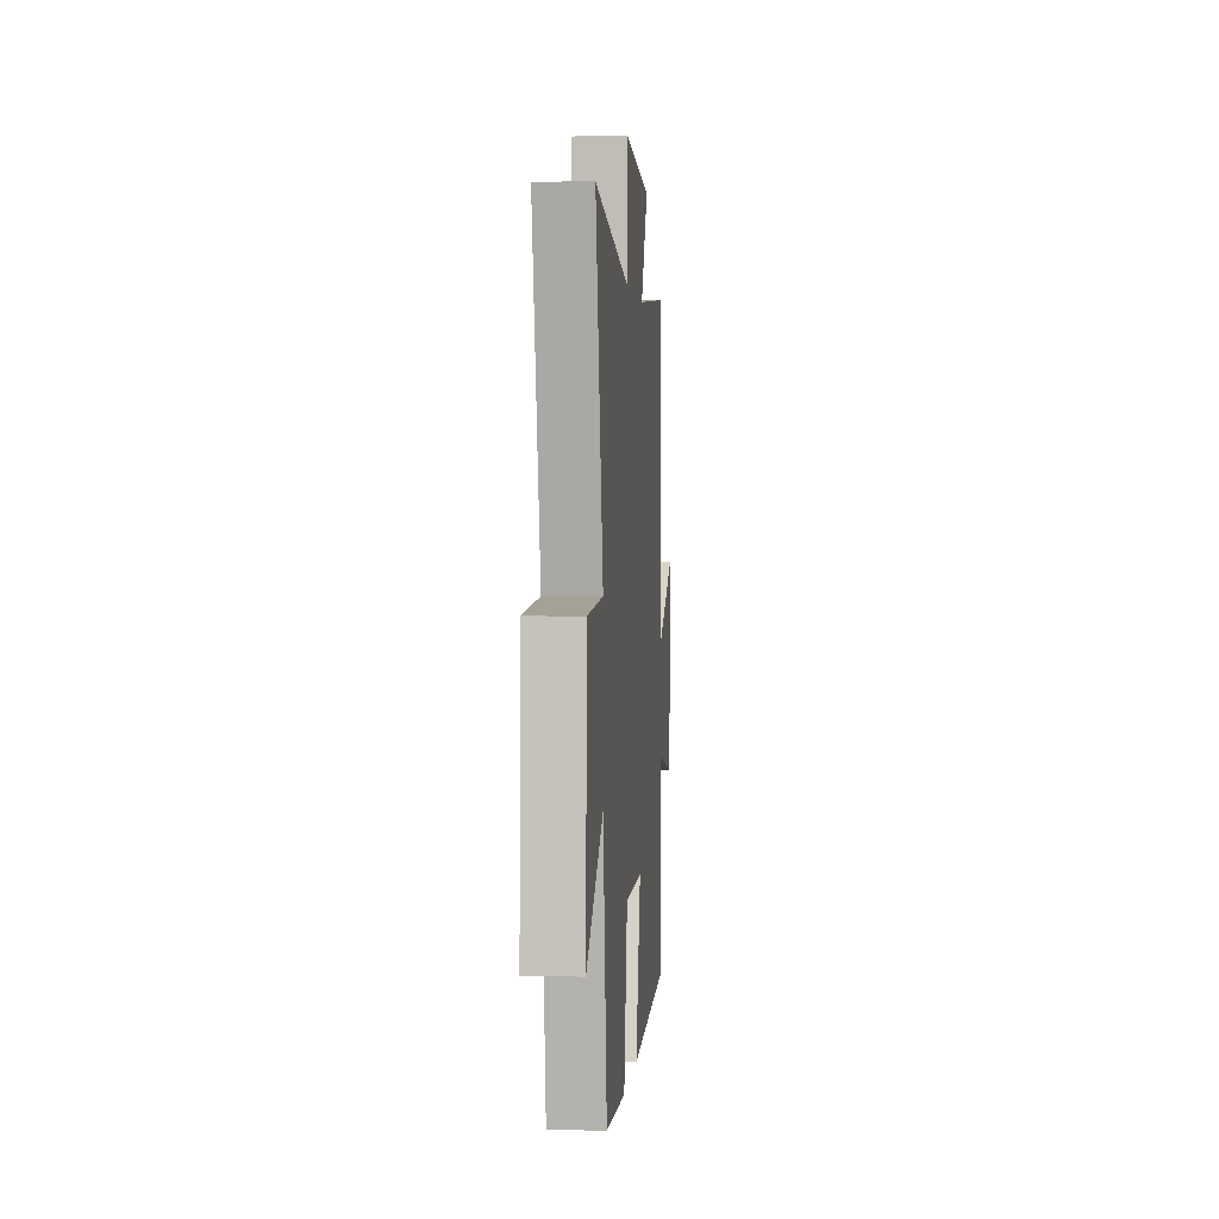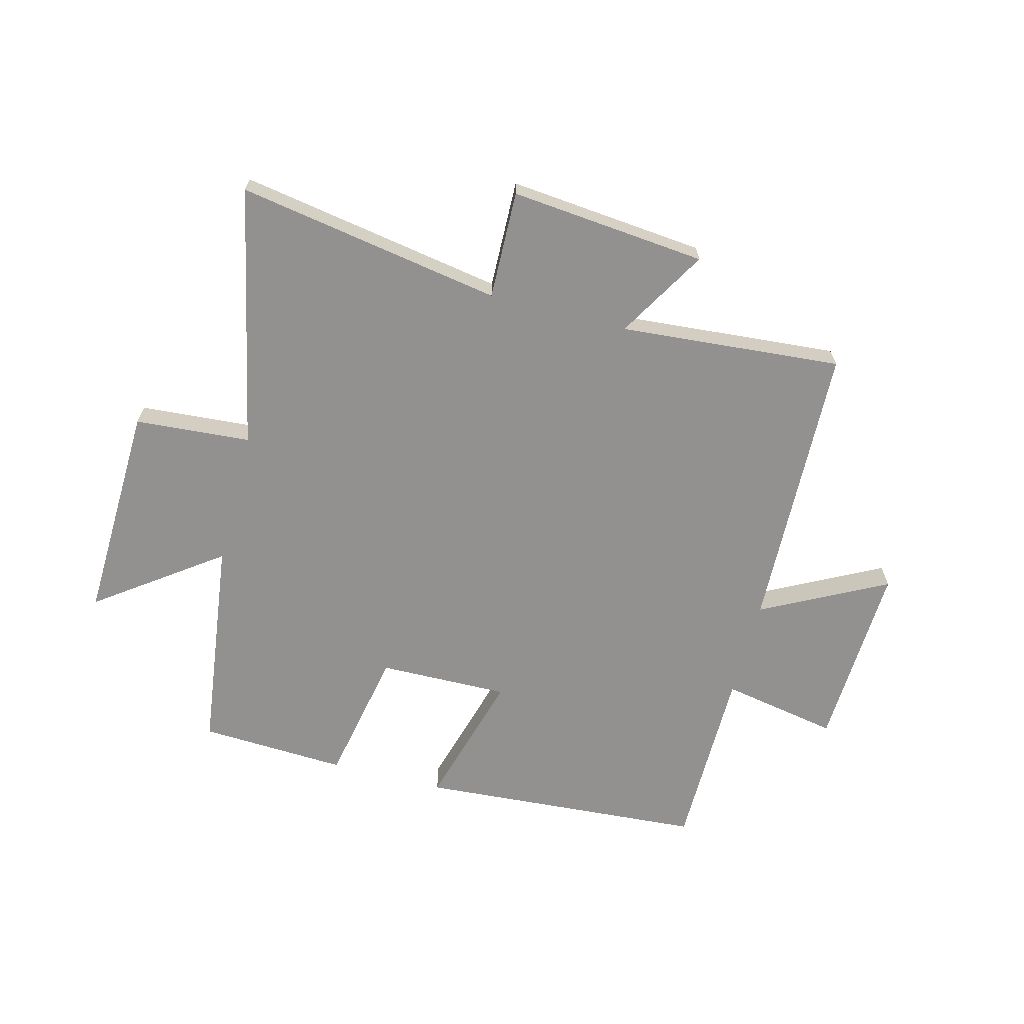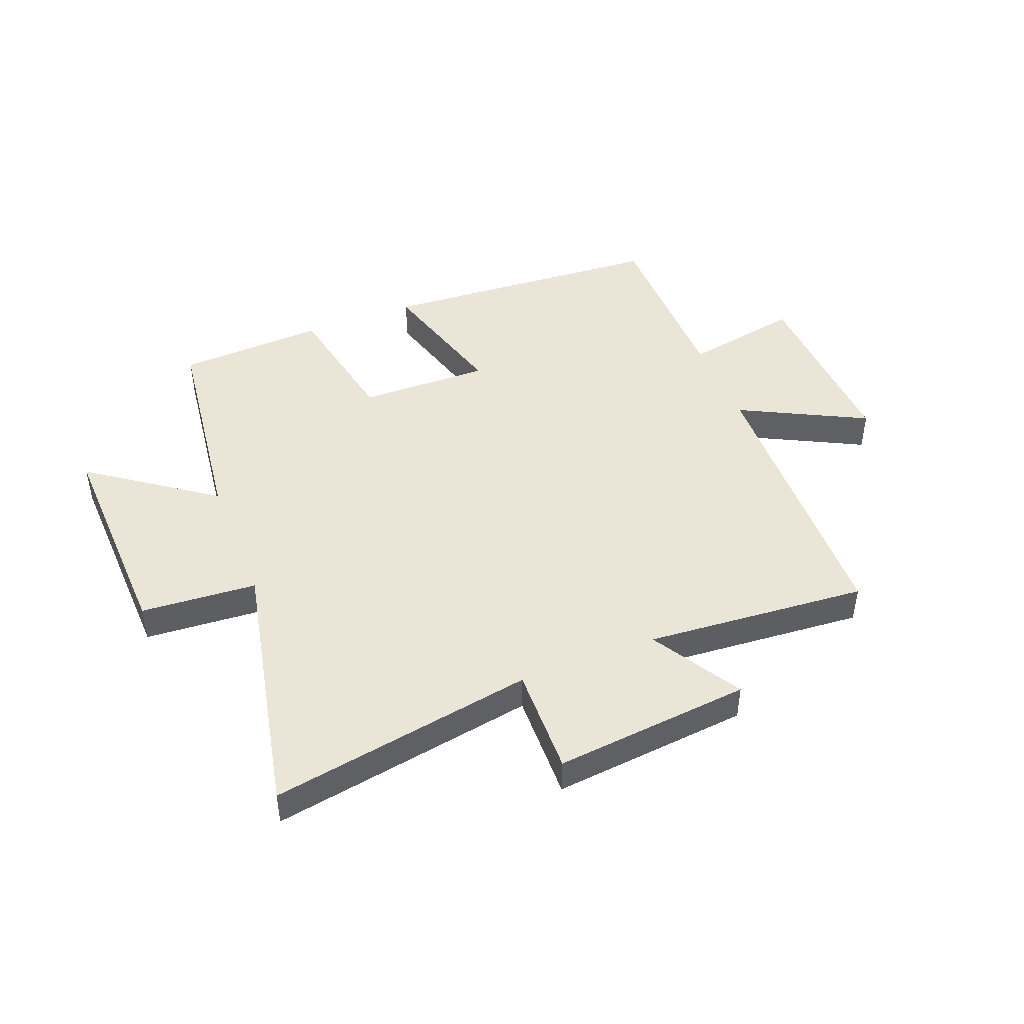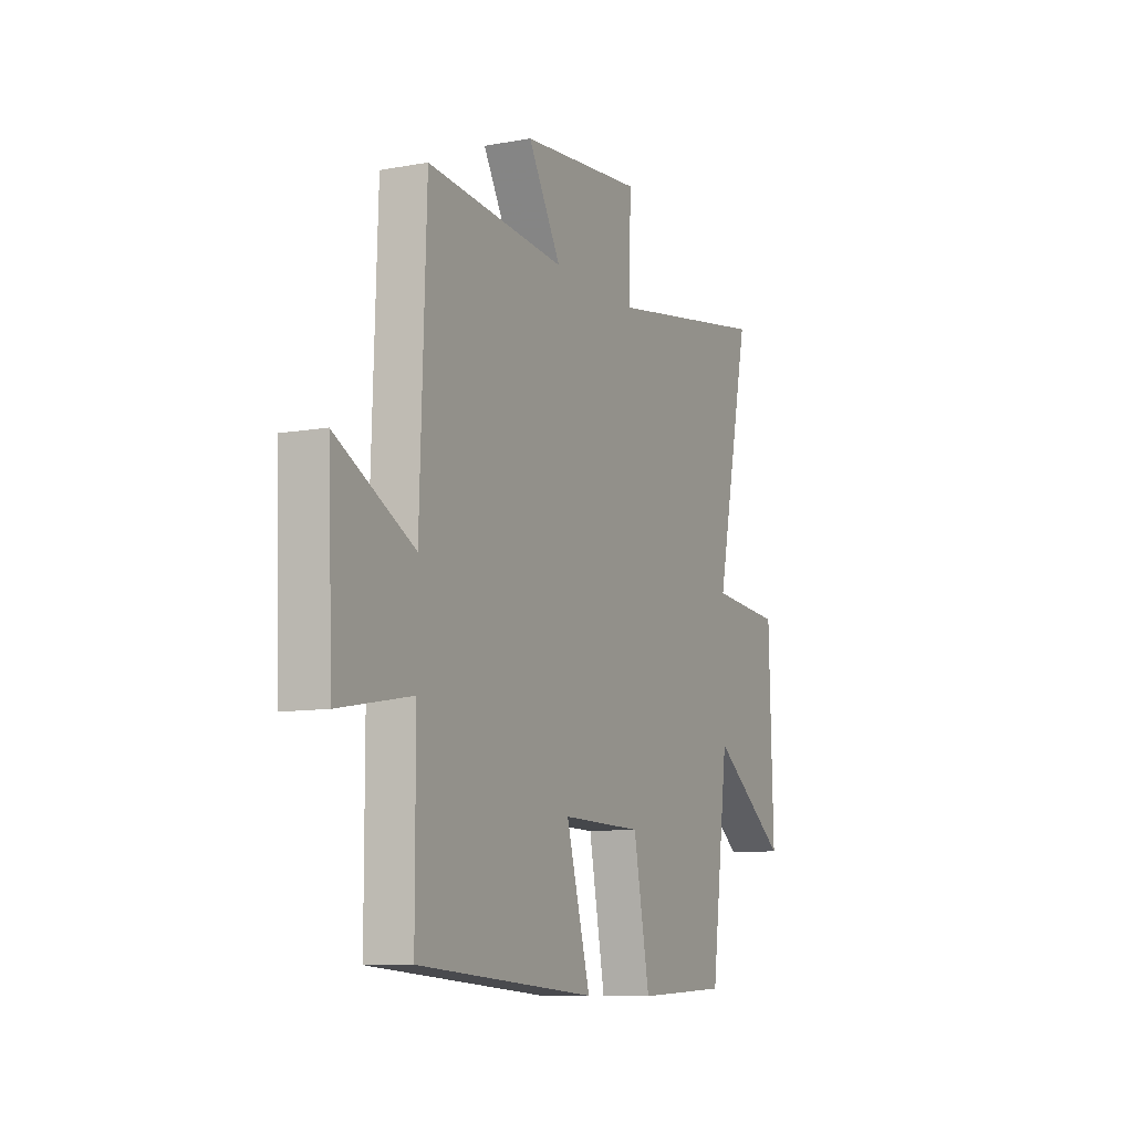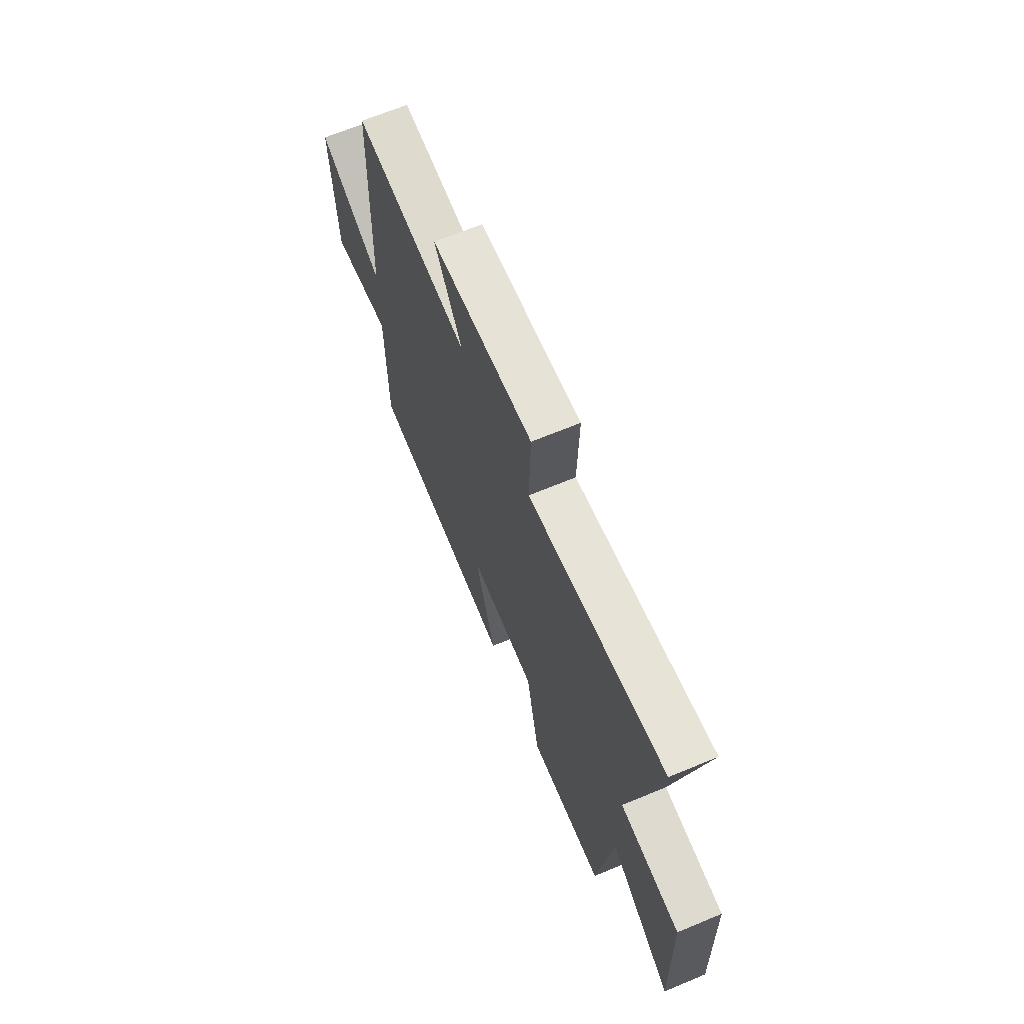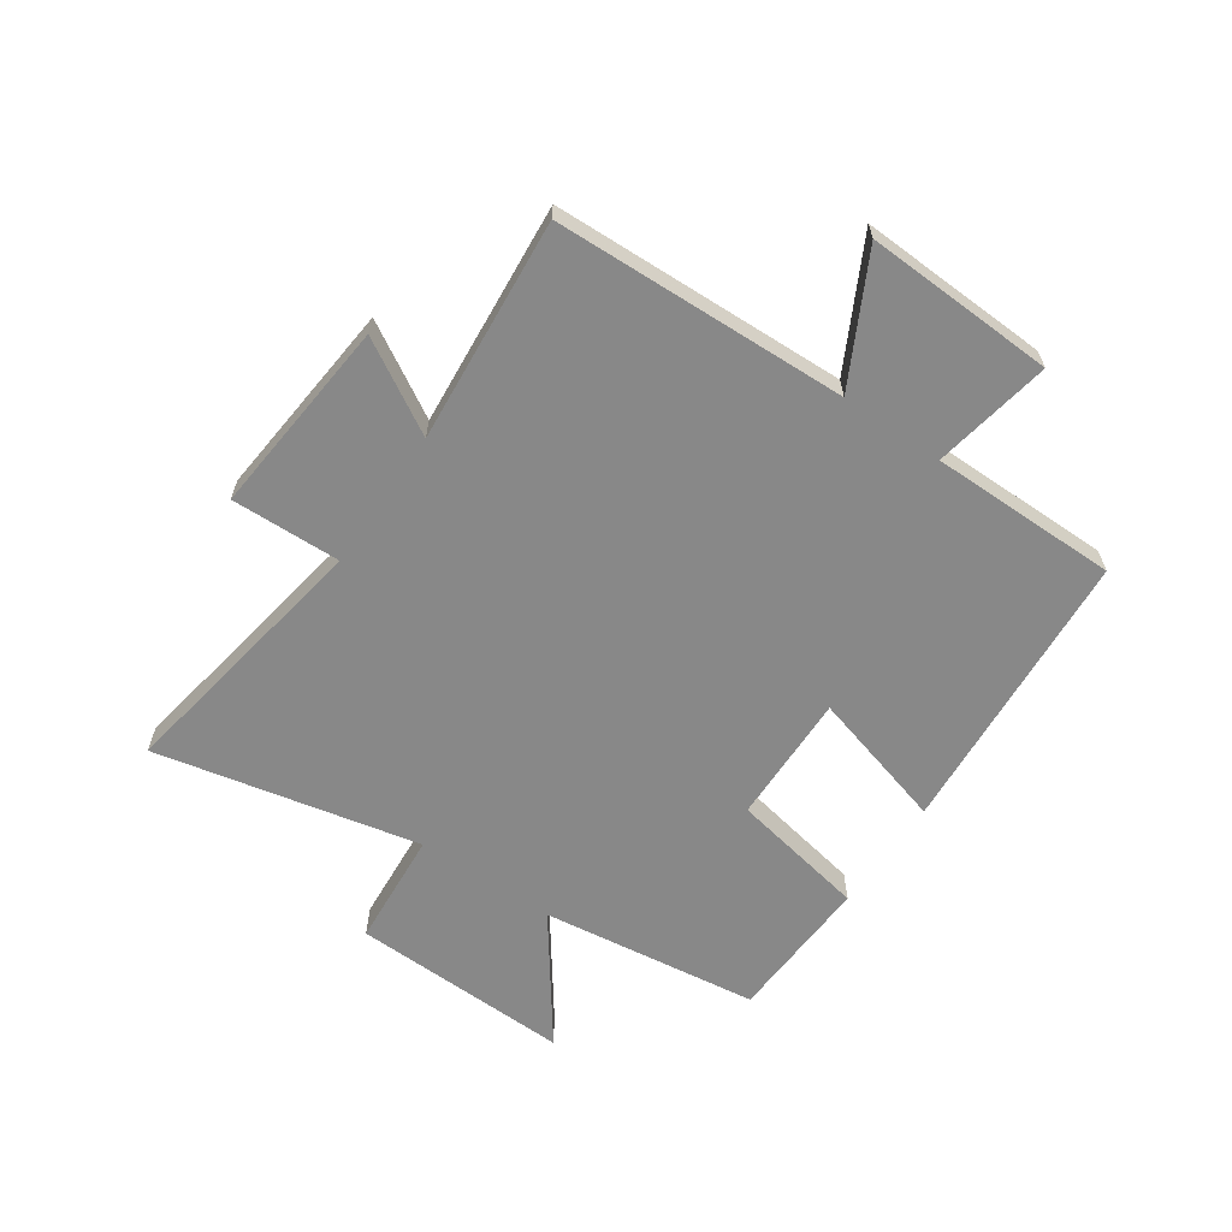
<metadata>
{"format":"obj","ext":"obj","renderer":"f3d","projection":"perspective","resolution":1024,"background":"white","views":[{"elev":2.0,"azim":-85.2,"up":"+Z"},{"elev":-66.1,"azim":-14.6,"up":"+Y"},{"elev":45.6,"azim":-21.7,"up":"+Y"},{"elev":-9.7,"azim":115.3,"up":"+Z"},{"elev":67.3,"azim":-112.6,"up":"+Z"},{"elev":-62.7,"azim":55.6,"up":"+Y"}]}
</metadata>
<code>
v 0.499 0.07 -0.465
v 0.005 0.07 -0.5
v 0.072 0.07 -0.262
v -0.152 0.07 -0.266
v -0.197 0.07 -0.5
v -0.451 0.07 -0.488
v -0.5 0.07 -0.114
v -0.711 0.07 -0.267
v -0.699 0.07 0.111
v -0.5 0.07 0.126
v -0.596 0.07 0.577
v -0.141 0.07 0.5
v -0.146 0.07 0.687
v 0.192 0.07 0.655
v 0.101 0.07 0.5
v 0.483 0.07 0.532
v 0.5 0.07 0.032
v 0.715 0.07 0.143
v 0.701 0.07 -0.181
v 0.5 0.07 -0.144
v 0.499 0 -0.465
v 0.005 0 -0.5
v 0.072 0 -0.262
v -0.152 0 -0.266
v -0.197 0 -0.5
v -0.451 0 -0.488
v -0.5 0 -0.114
v -0.711 0 -0.267
v -0.699 0 0.111
v -0.5 0 0.126
v -0.596 0 0.577
v -0.141 0 0.5
v -0.146 0 0.687
v 0.192 0 0.655
v 0.101 0 0.5
v 0.483 0 0.532
v 0.5 0 0.032
v 0.715 0 0.143
v 0.701 0 -0.181
v 0.5 0 -0.144
f 17 18 19 20
f 15 16 17 20
f 15 20 1
f 12 13 14 15
f 12 15 1
f 10 11 12 1
f 7 8 9 10
f 4 5 6 7
f 3 4 7 10
f 1 2 3
f 1 3 10
f 40 39 38 37
f 40 37 36 35
f 21 40 35
f 35 34 33 32
f 21 35 32
f 21 32 31 30
f 30 29 28 27
f 27 26 25 24
f 30 27 24 23
f 23 22 21
f 30 23 21
f 1 21 22 2
f 2 22 23 3
f 3 23 24 4
f 4 24 25 5
f 5 25 26 6
f 6 26 27 7
f 7 27 28 8
f 8 28 29 9
f 9 29 30 10
f 10 30 31 11
f 11 31 32 12
f 12 32 33 13
f 13 33 34 14
f 14 34 35 15
f 15 35 36 16
f 16 36 37 17
f 17 37 38 18
f 18 38 39 19
f 19 39 40 20
f 20 40 21 1

</code>
